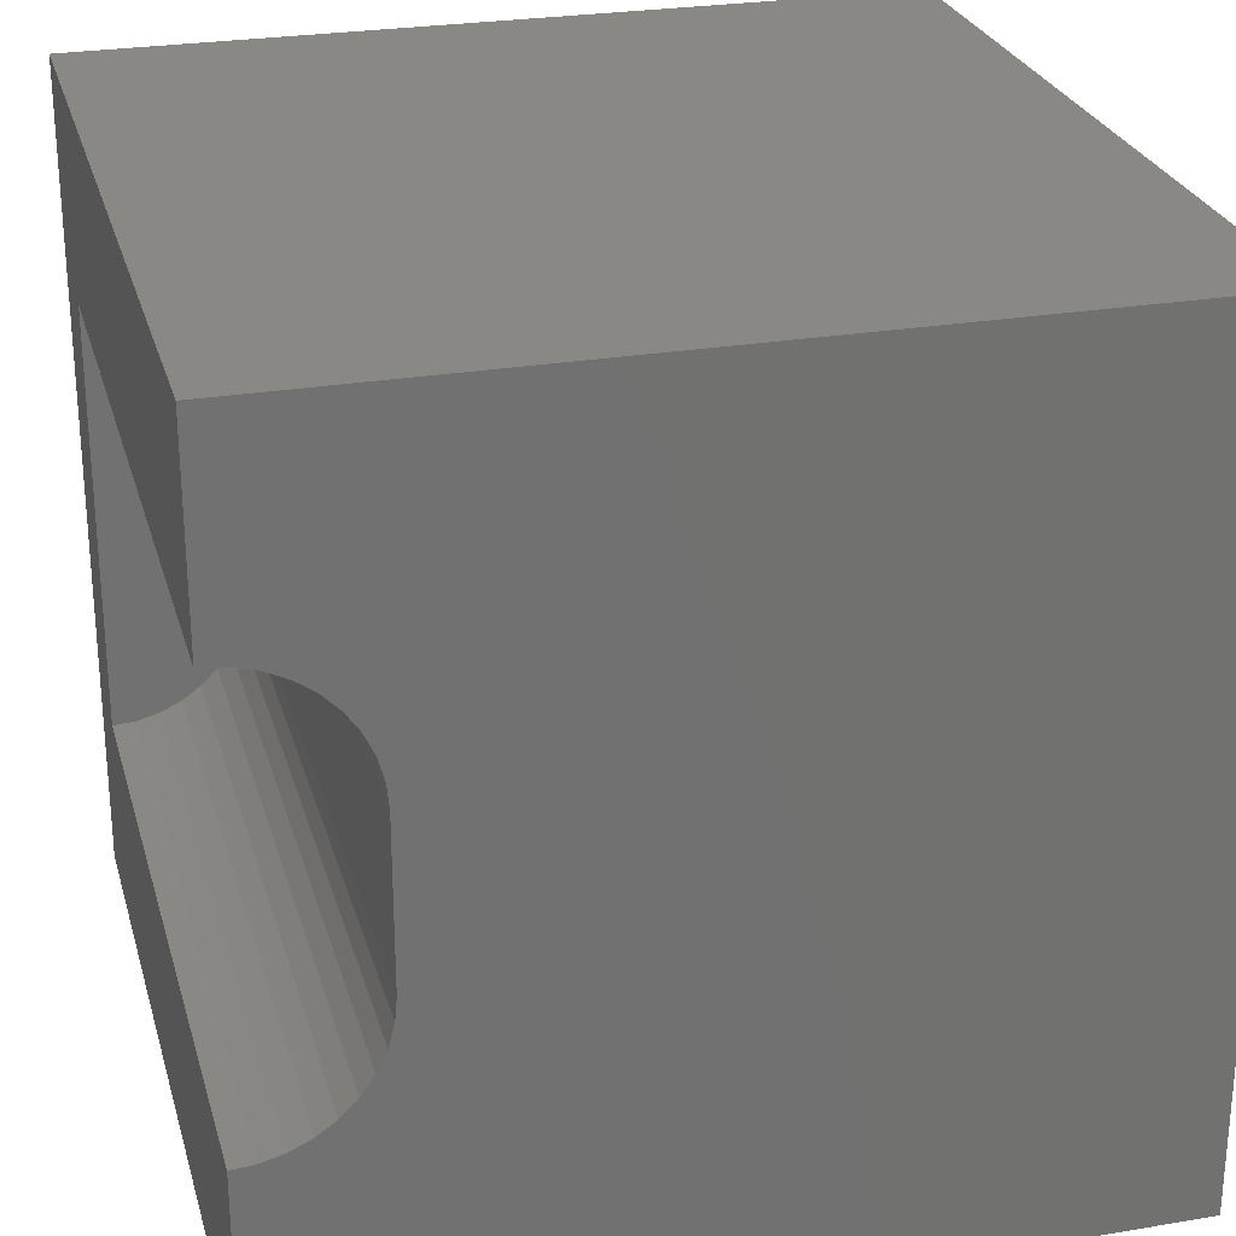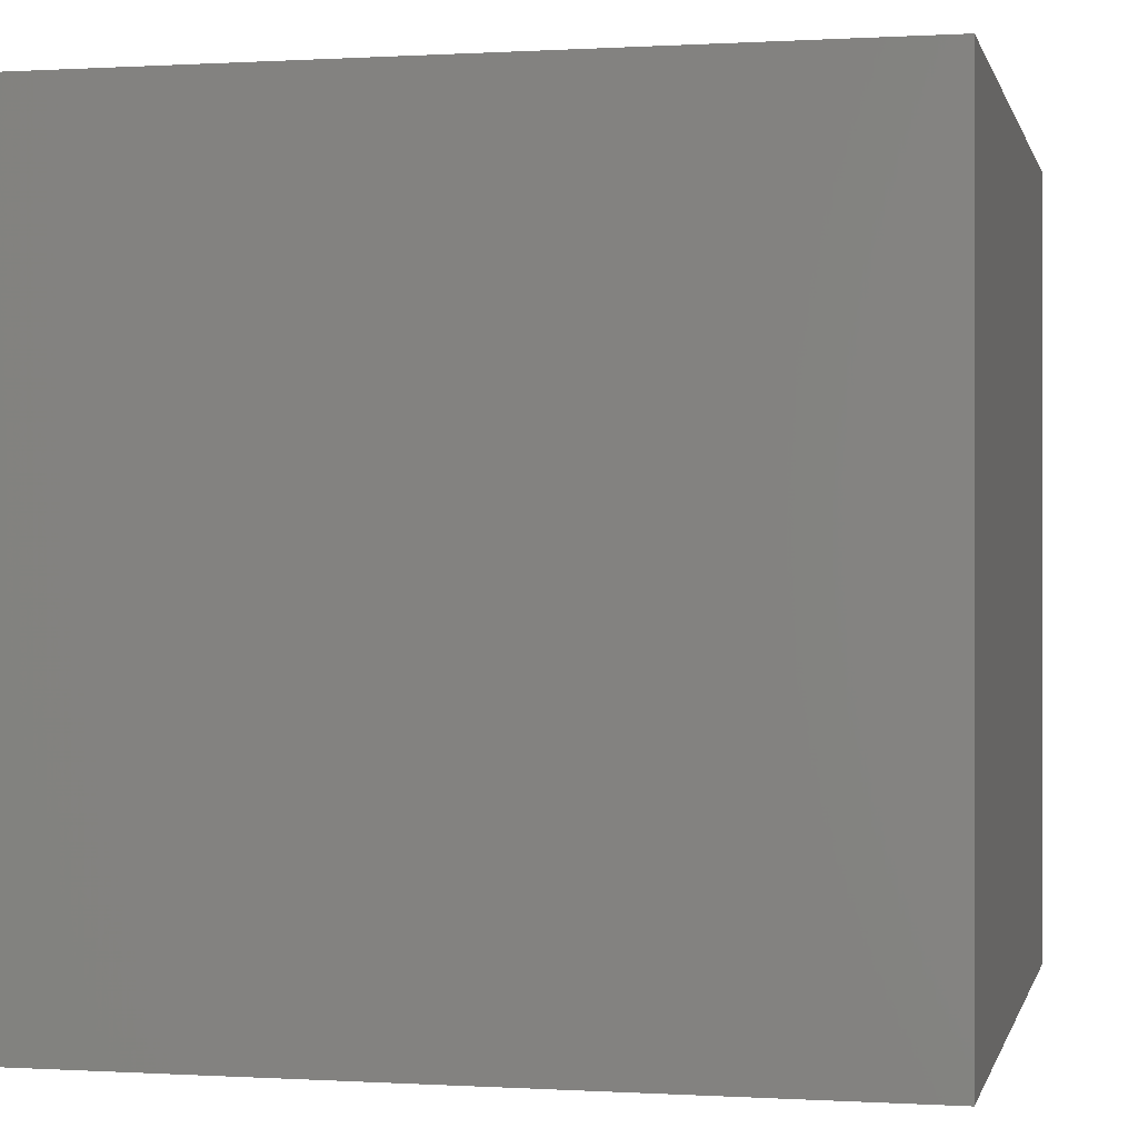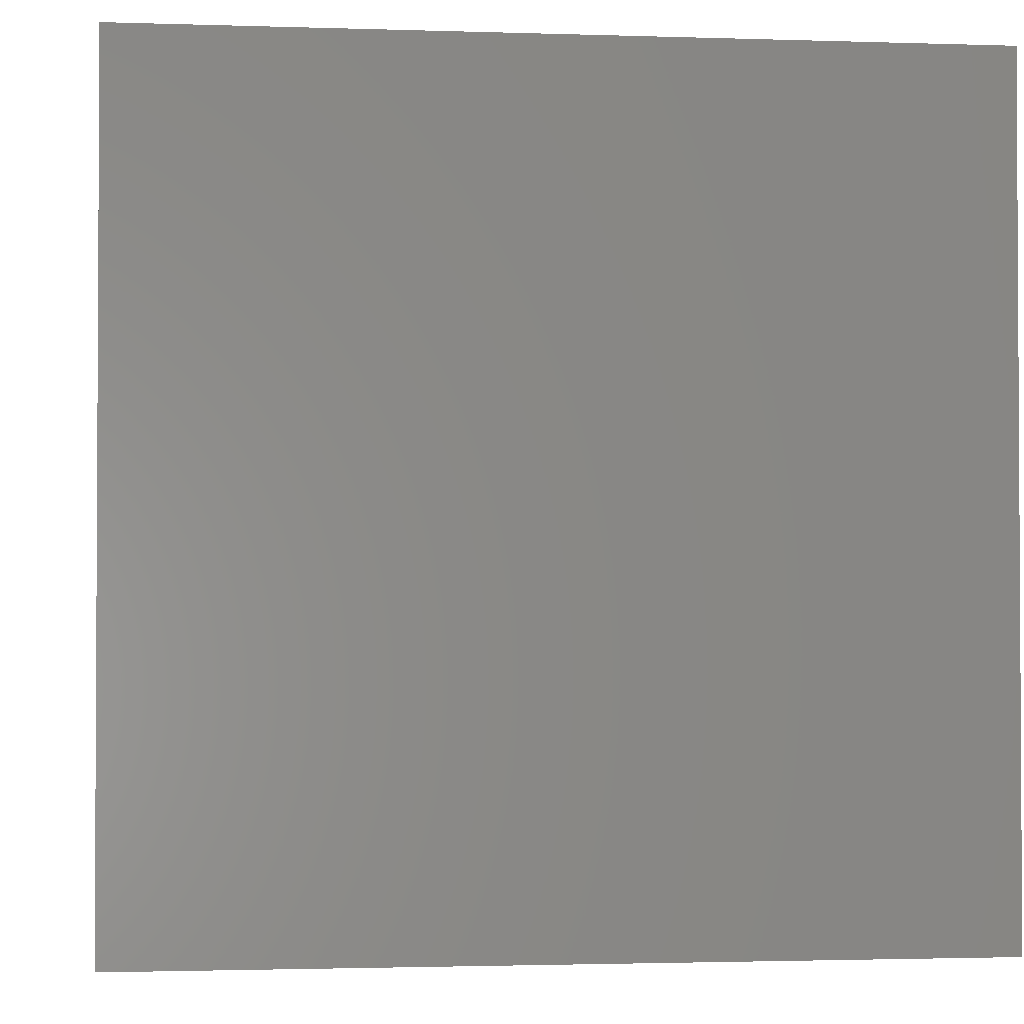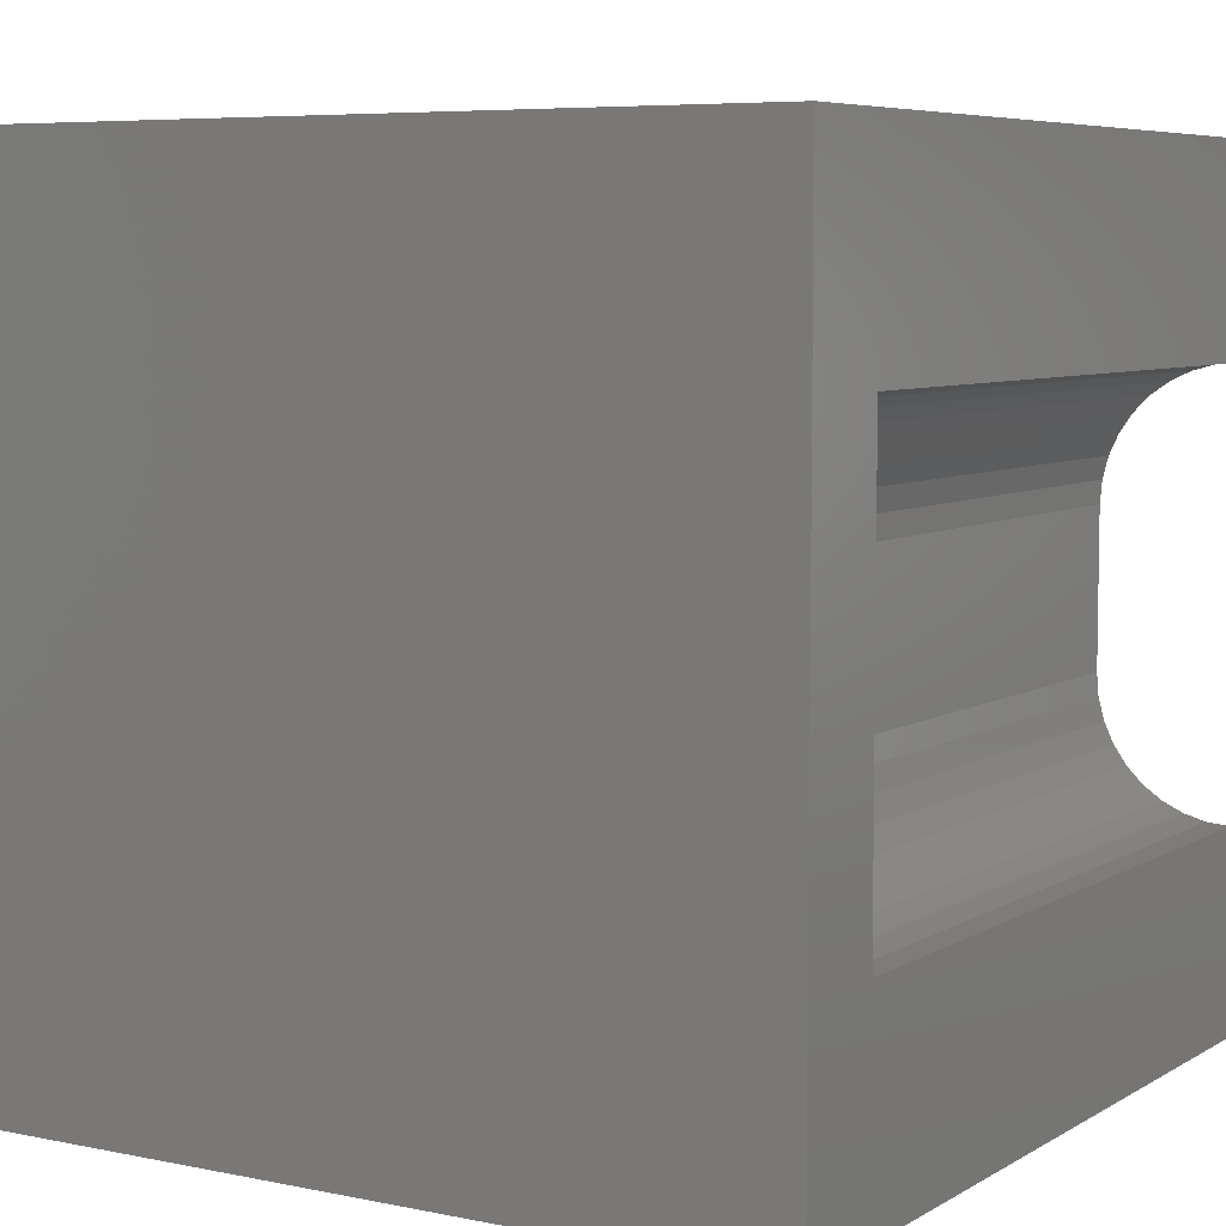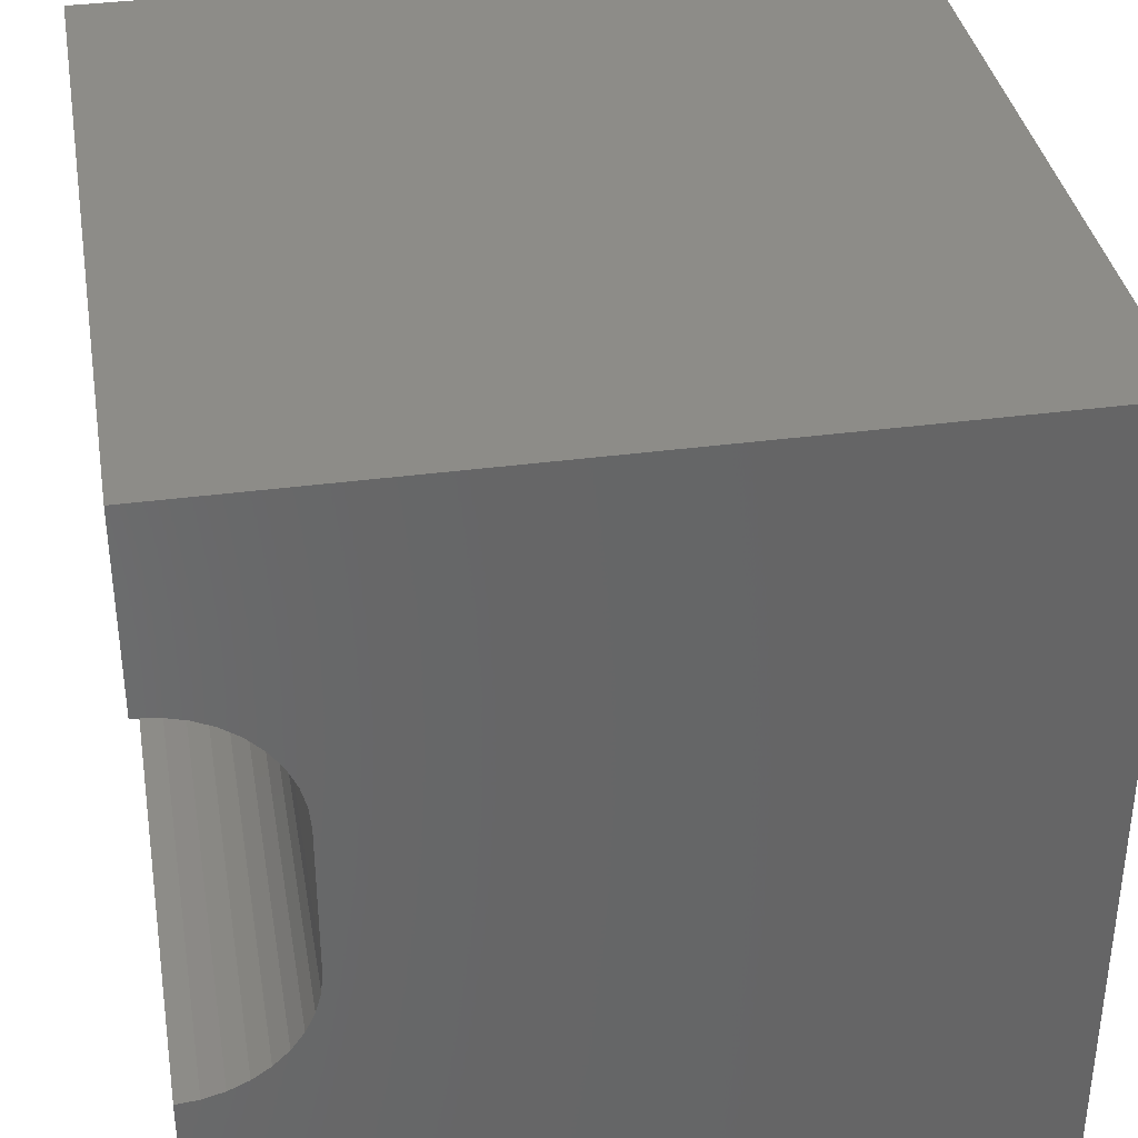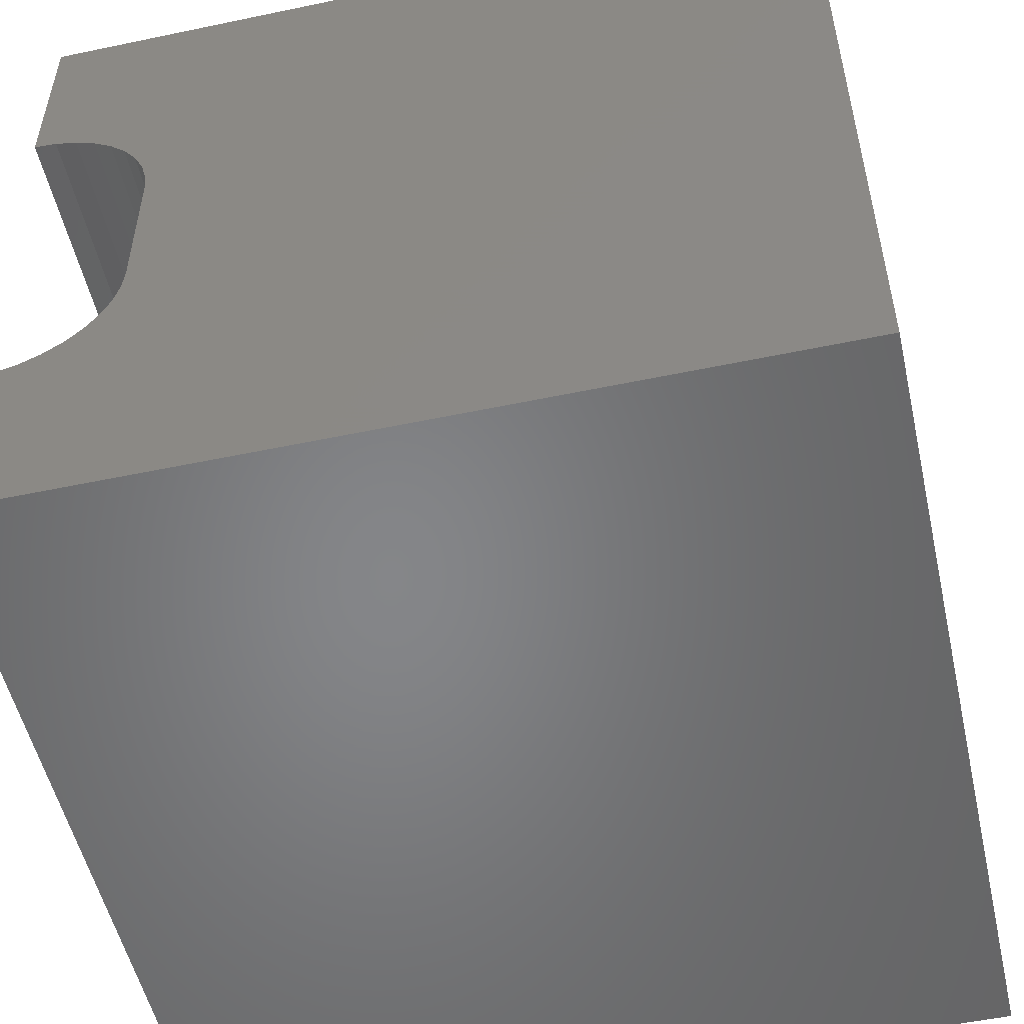
<metadata>
{"format":"stl","ext":"stl","renderer":"f3d","projection":"perspective","resolution":1024,"background":"white","views":[{"elev":26.5,"azim":-14.8,"up":"+Y"},{"elev":0.1,"azim":102.7,"up":"+Z"},{"elev":-1.9,"azim":173.1,"up":"+Y"},{"elev":6.4,"azim":-148.5,"up":"+Y"},{"elev":36.7,"azim":-9.8,"up":"+Y"},{"elev":-52.9,"azim":12.7,"up":"+Y"}]}
</metadata>
<code>
# stl→obj: 52 verts, 92 faces
v 0 7.576 10
v 0 10 10
v 0 7.576 1.204
v 0 10 0
v 0 2.424 1.204
v 0 0 0
v 0 2.424 10
v 0 0 10
v 0.2818 2.448 10
v 9.936e-17 7.576 10
v 0.2818 7.552 10
v 0.555 7.478 10
v 10 10 10
v 0.8113 7.359 10
v 1.043 7.197 10
v 1.243 6.997 10
v 1.405 6.765 10
v 1.525 6.509 10
v 1.598 3.765 10
v 1.525 3.491 10
v 10 0 10
v 1.405 3.235 10
v 1.243 3.003 10
v 1.598 6.235 10
v 1.623 5.954 10
v 1.623 4.046 10
v 1.043 2.803 10
v 0.8113 2.641 10
v 0.555 2.522 10
v 10 10 0
v 10 0 0
v 0.2818 2.448 1.204
v 0.555 2.522 1.204
v 1.623 4.046 1.204
v 0.8113 2.641 1.204
v 1.598 3.765 1.204
v 1.243 3.003 1.204
v 1.405 3.235 1.204
v 1.525 3.491 1.204
v 0.555 7.478 1.204
v 1.623 5.954 1.204
v 0.8113 7.359 1.204
v 1.598 6.235 1.204
v 1.525 6.509 1.204
v 0.2818 7.552 1.204
v 9.936e-17 7.576 1.204
v -2.981e-16 2.424 1.204
v 1.405 6.765 1.204
v 1.243 6.997 1.204
v 1.043 7.197 1.204
v 1.043 2.803 1.204
v -2.981e-16 2.424 10
f 1 2 3
f 3 2 4
f 3 4 5
f 5 4 6
f 5 6 7
f 7 6 8
f 9 7 8
f 10 11 2
f 2 11 12
f 2 12 13
f 13 12 14
f 13 14 15
f 15 16 13
f 13 16 17
f 13 17 18
f 19 20 21
f 21 20 22
f 21 22 23
f 18 24 13
f 13 24 25
f 13 25 21
f 21 25 26
f 21 26 19
f 23 27 21
f 21 27 28
f 21 28 8
f 8 28 29
f 8 29 9
f 30 13 31
f 31 13 21
f 4 30 6
f 6 30 31
f 13 30 2
f 2 30 4
f 31 21 6
f 6 21 8
f 32 33 34
f 34 33 35
f 34 35 36
f 37 38 39
f 40 41 42
f 42 41 43
f 42 43 44
f 40 45 41
f 41 45 46
f 41 46 34
f 34 46 47
f 34 47 32
f 44 48 42
f 42 48 49
f 42 49 50
f 36 35 39
f 39 35 51
f 39 51 37
f 47 52 9
f 47 9 32
f 32 9 29
f 32 29 33
f 33 29 28
f 33 28 35
f 35 28 27
f 35 27 51
f 51 27 23
f 51 23 37
f 37 23 22
f 37 22 38
f 38 22 20
f 38 20 39
f 39 20 19
f 39 19 36
f 36 19 26
f 36 26 34
f 41 25 24
f 41 24 43
f 43 24 18
f 43 18 44
f 44 18 17
f 44 17 48
f 48 17 16
f 48 16 49
f 49 16 15
f 49 15 50
f 50 15 14
f 50 14 42
f 42 14 12
f 42 12 40
f 40 12 11
f 40 11 45
f 45 11 10
f 45 10 46
f 41 34 25
f 25 34 26

</code>
